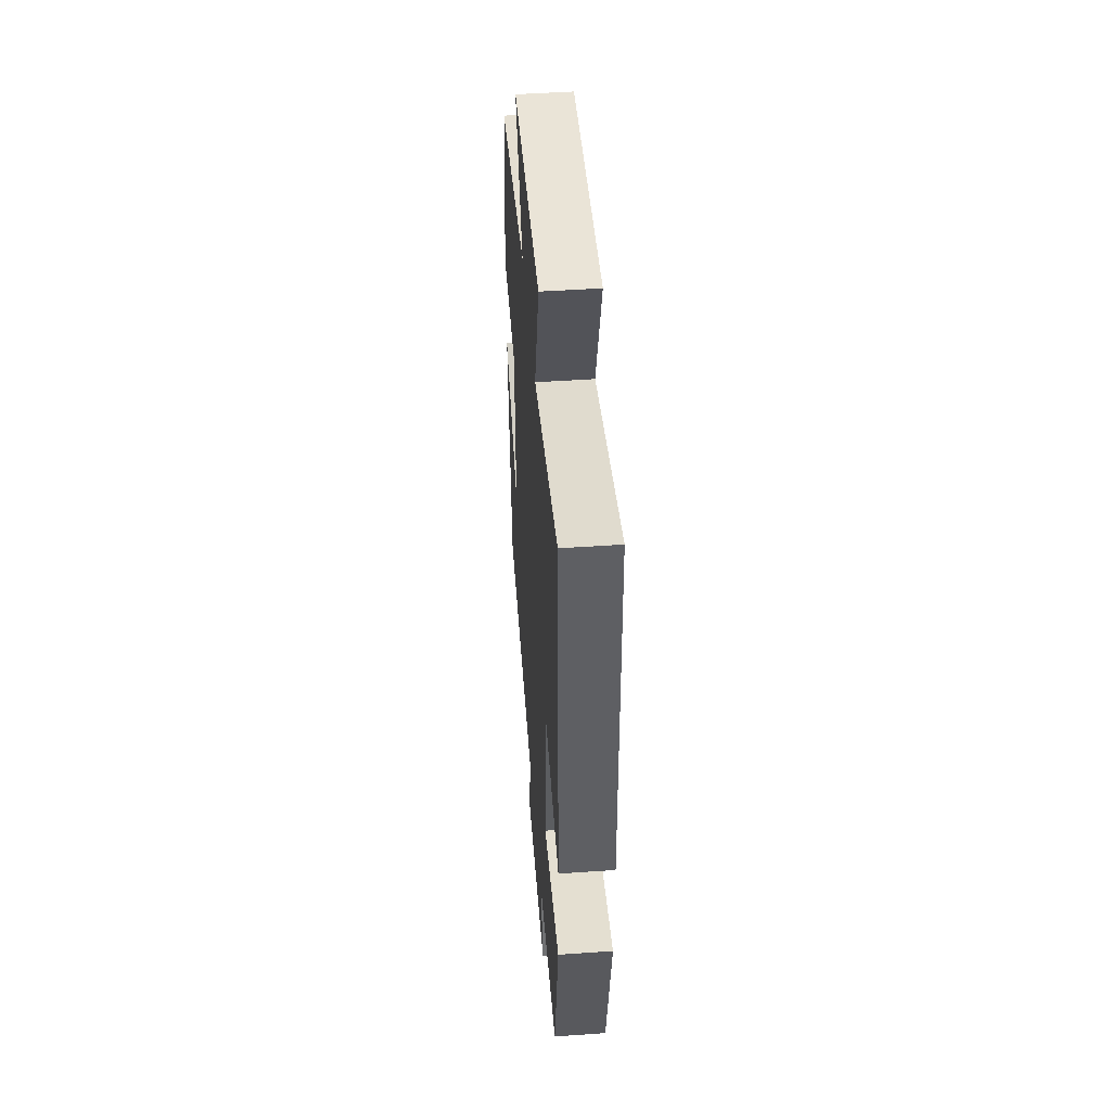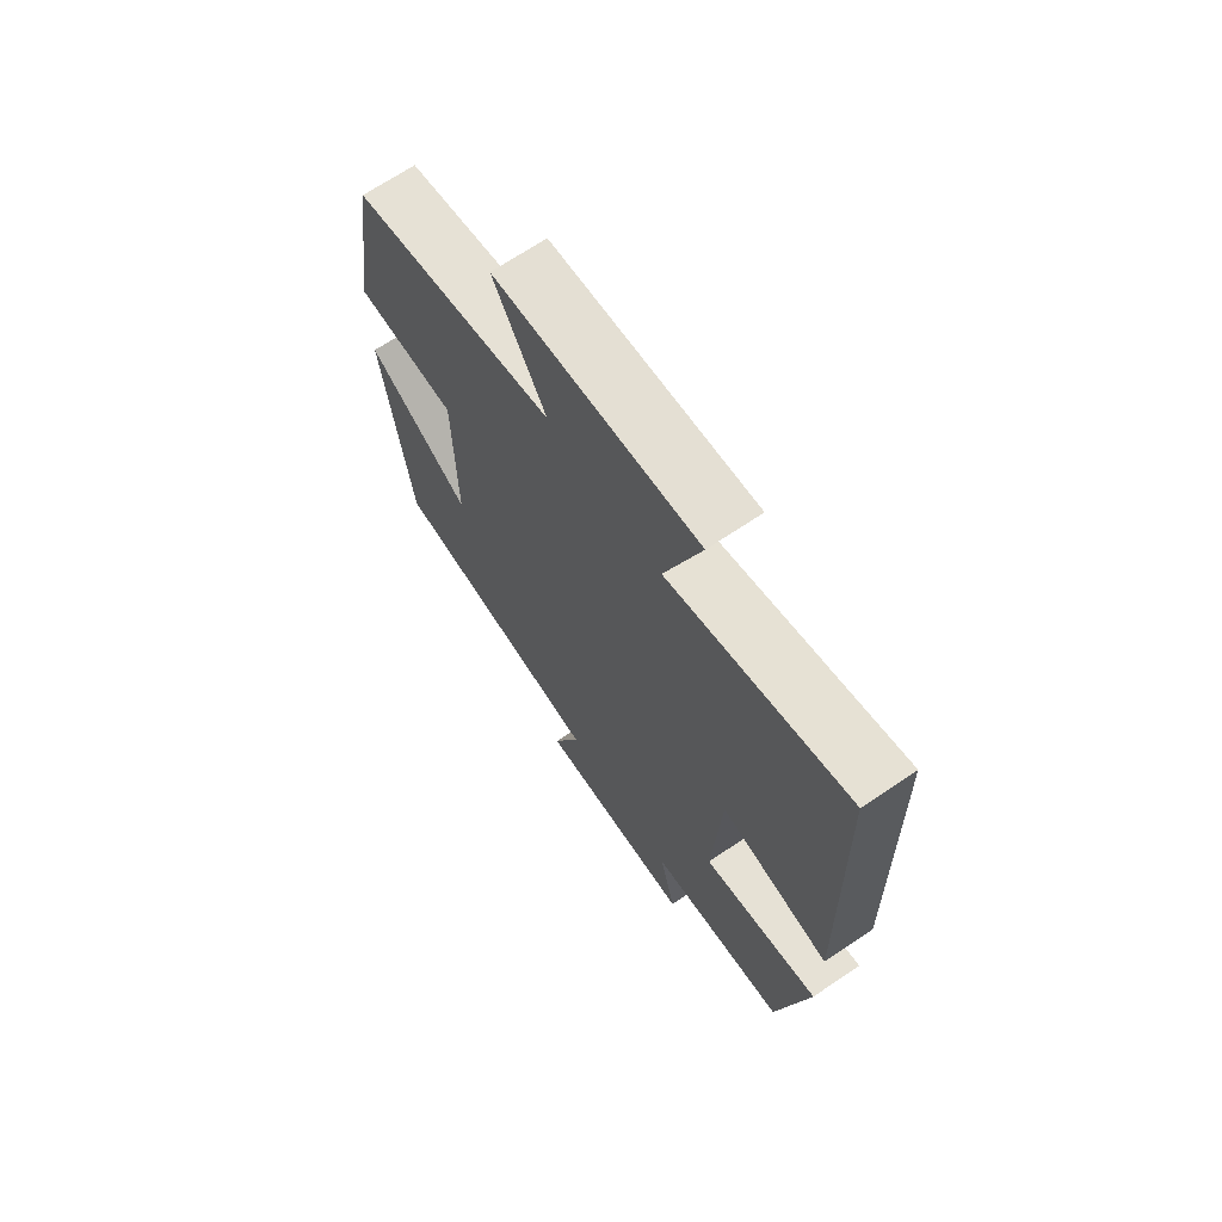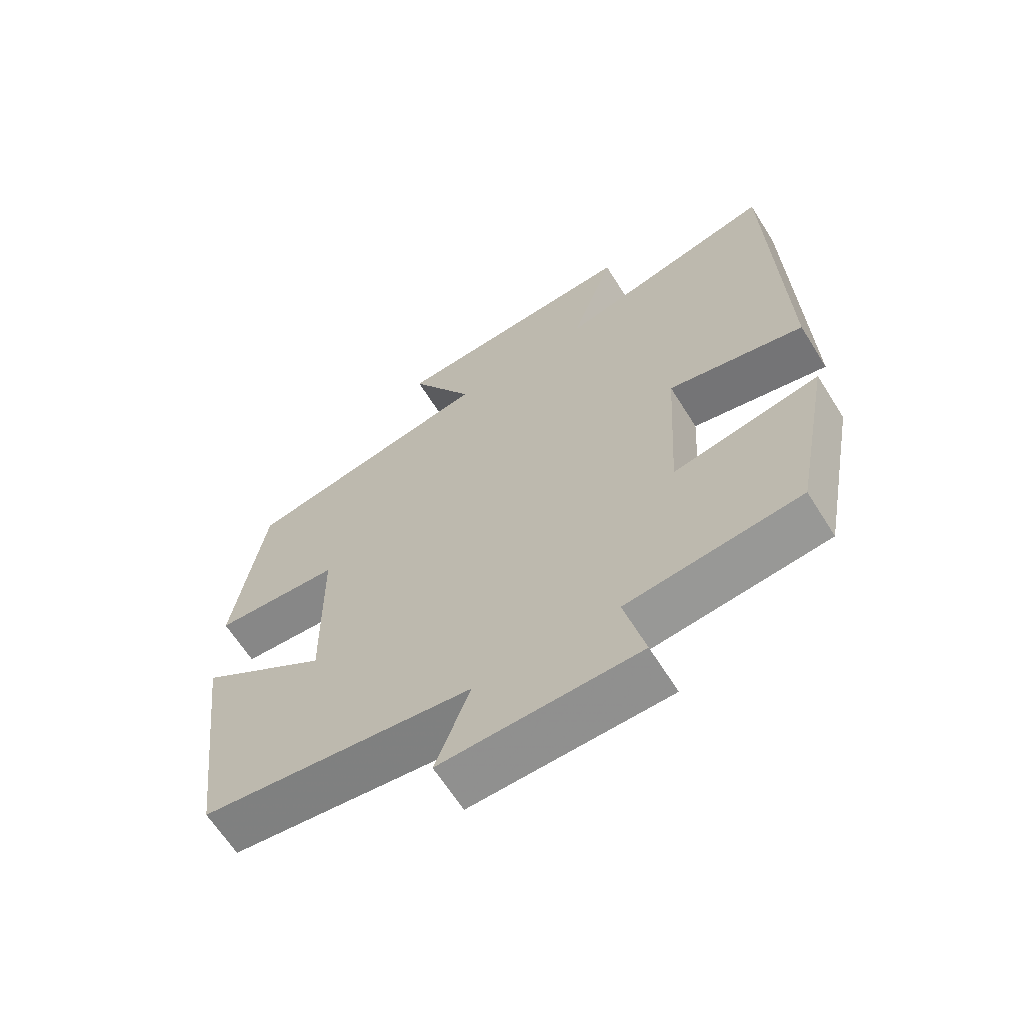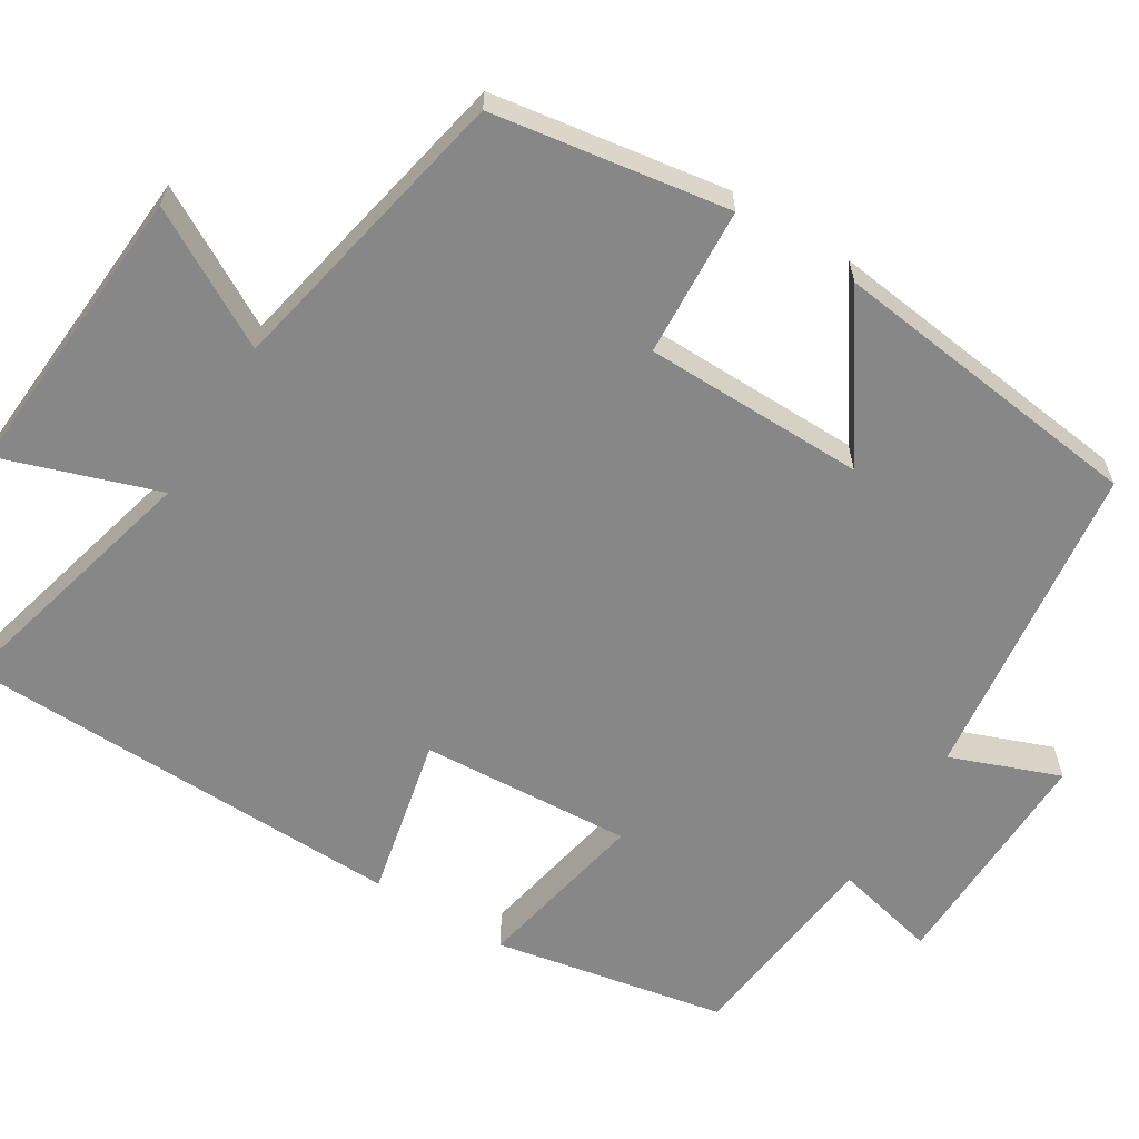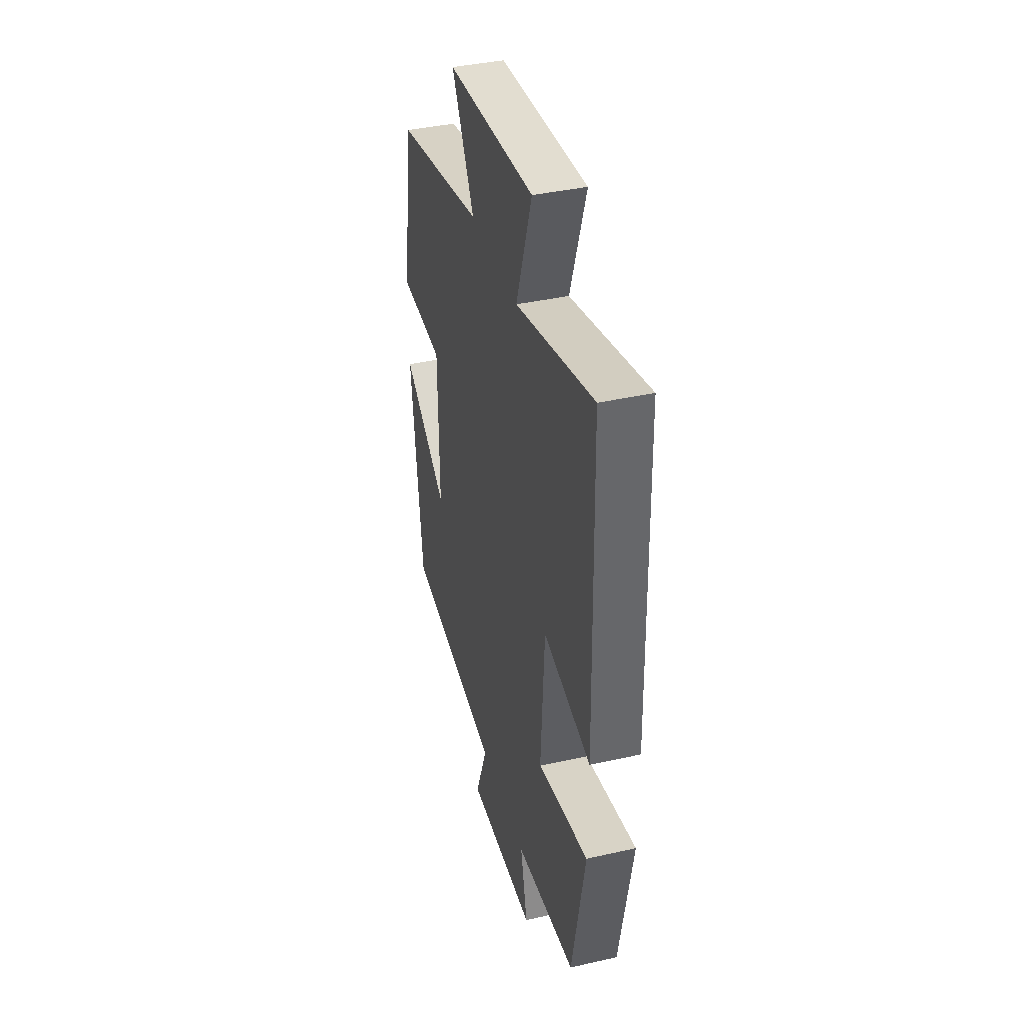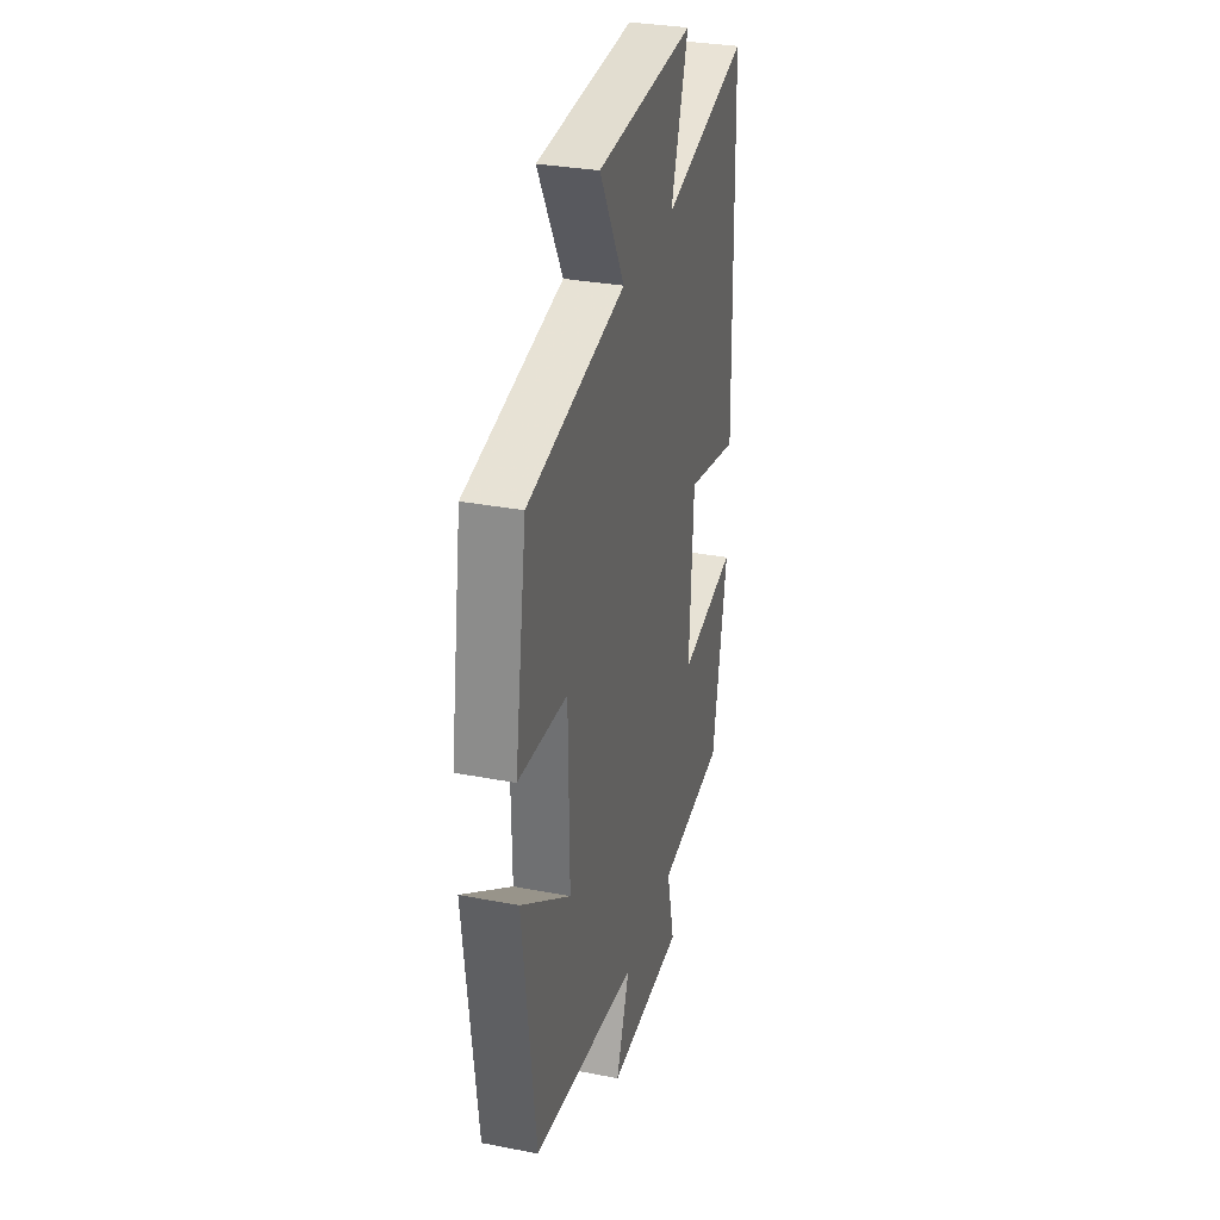
<metadata>
{"format":"obj","ext":"obj","renderer":"f3d","projection":"perspective","resolution":1024,"background":"white","views":[{"elev":48.3,"azim":-94.4,"up":"+Z"},{"elev":68.8,"azim":-124.0,"up":"+Z"},{"elev":-64.5,"azim":-147.9,"up":"+Z"},{"elev":-62.6,"azim":58.5,"up":"+Y"},{"elev":39.7,"azim":-105.6,"up":"+Z"},{"elev":31.4,"azim":105.3,"up":"+Z"}]}
</metadata>
<code>
v -0.485 0.07 0.588
v -0.146 0.07 0.5
v -0.214 0.07 0.702
v 0.168 0.07 0.674
v 0.07 0.07 0.5
v 0.453 0.07 0.421
v 0.5 0.07 0.118
v 0.308 0.07 0.107
v 0.304 0.07 -0.177
v 0.5 0.07 -0.044
v 0.45 0.07 -0.45
v 0.037 0.07 -0.5
v 0.09 0.07 -0.64
v -0.21 0.07 -0.632
v -0.179 0.07 -0.5
v -0.443 0.07 -0.469
v -0.5 0.07 -0.17
v -0.276 0.07 -0.215
v -0.292 0.07 0.057
v -0.5 0.07 0.012
v -0.485 0 0.588
v -0.146 0 0.5
v -0.214 0 0.702
v 0.168 0 0.674
v 0.07 0 0.5
v 0.453 0 0.421
v 0.5 0 0.118
v 0.308 0 0.107
v 0.304 0 -0.177
v 0.5 0 -0.044
v 0.45 0 -0.45
v 0.037 0 -0.5
v 0.09 0 -0.64
v -0.21 0 -0.632
v -0.179 0 -0.5
v -0.443 0 -0.469
v -0.5 0 -0.17
v -0.276 0 -0.215
v -0.292 0 0.057
v -0.5 0 0.012
f 19 20 1 2
f 18 19 2
f 15 16 17 18
f 15 18 2
f 12 13 14 15
f 12 15 2
f 9 10 11 12
f 8 9 12 2
f 5 6 7 8
f 5 8 2 3
f 3 4 5
f 22 21 40 39
f 22 39 38
f 38 37 36 35
f 22 38 35
f 35 34 33 32
f 22 35 32
f 32 31 30 29
f 22 32 29 28
f 28 27 26 25
f 23 22 28 25
f 25 24 23
f 1 21 22 2
f 2 22 23 3
f 3 23 24 4
f 4 24 25 5
f 5 25 26 6
f 6 26 27 7
f 7 27 28 8
f 8 28 29 9
f 9 29 30 10
f 10 30 31 11
f 11 31 32 12
f 12 32 33 13
f 13 33 34 14
f 14 34 35 15
f 15 35 36 16
f 16 36 37 17
f 17 37 38 18
f 18 38 39 19
f 19 39 40 20
f 20 40 21 1

</code>
